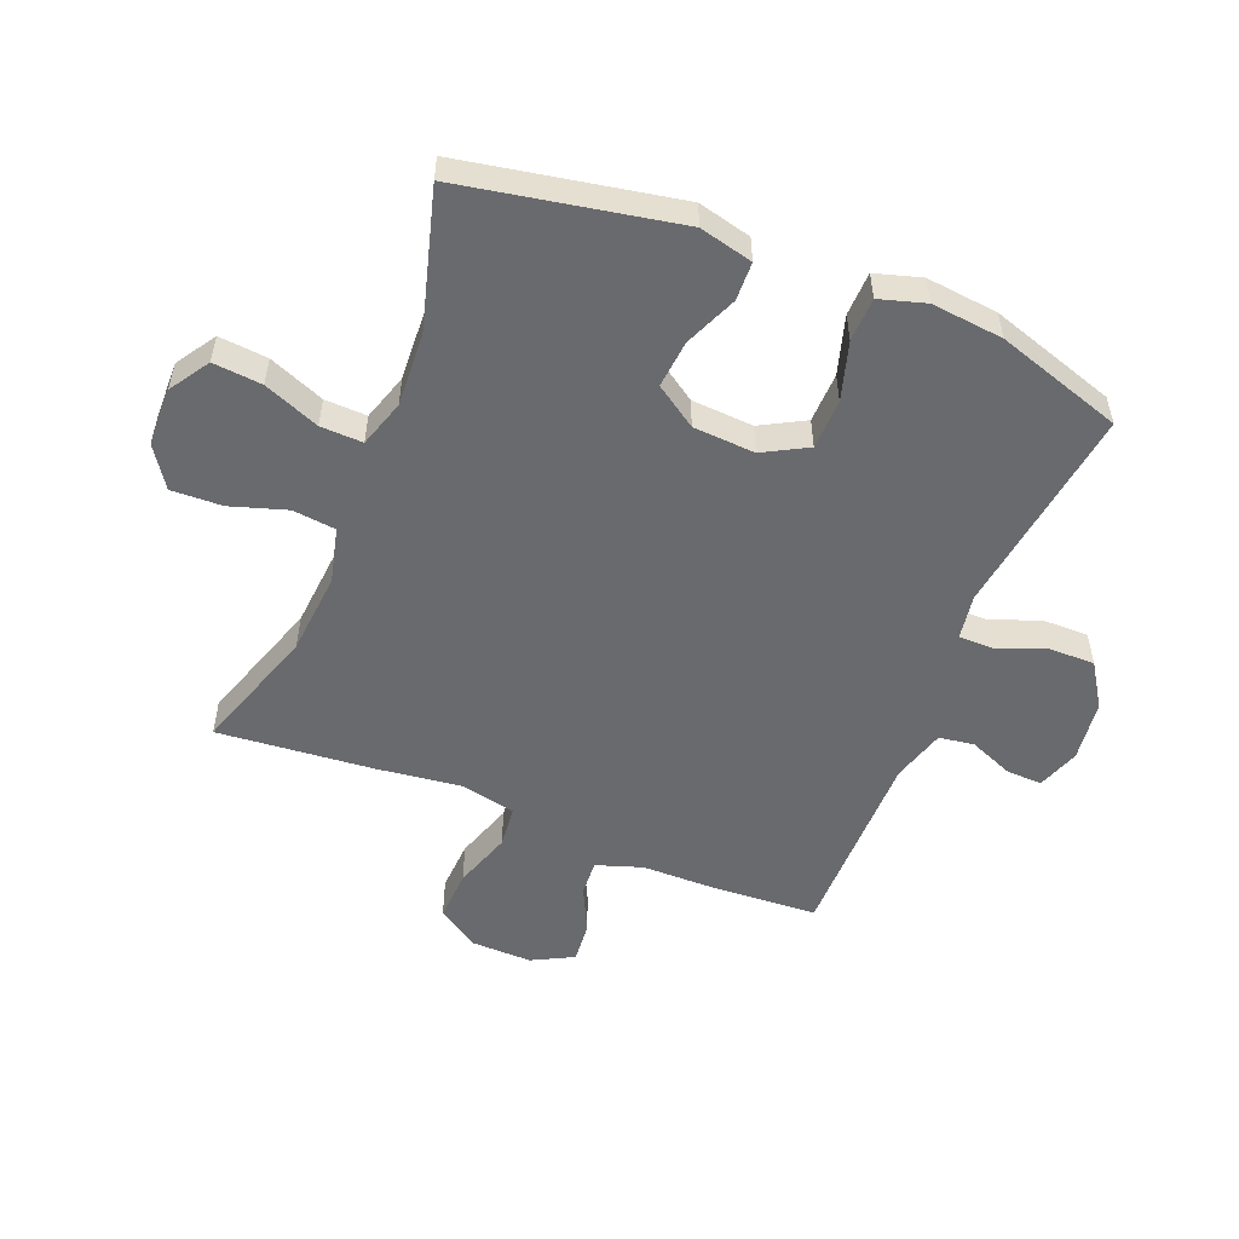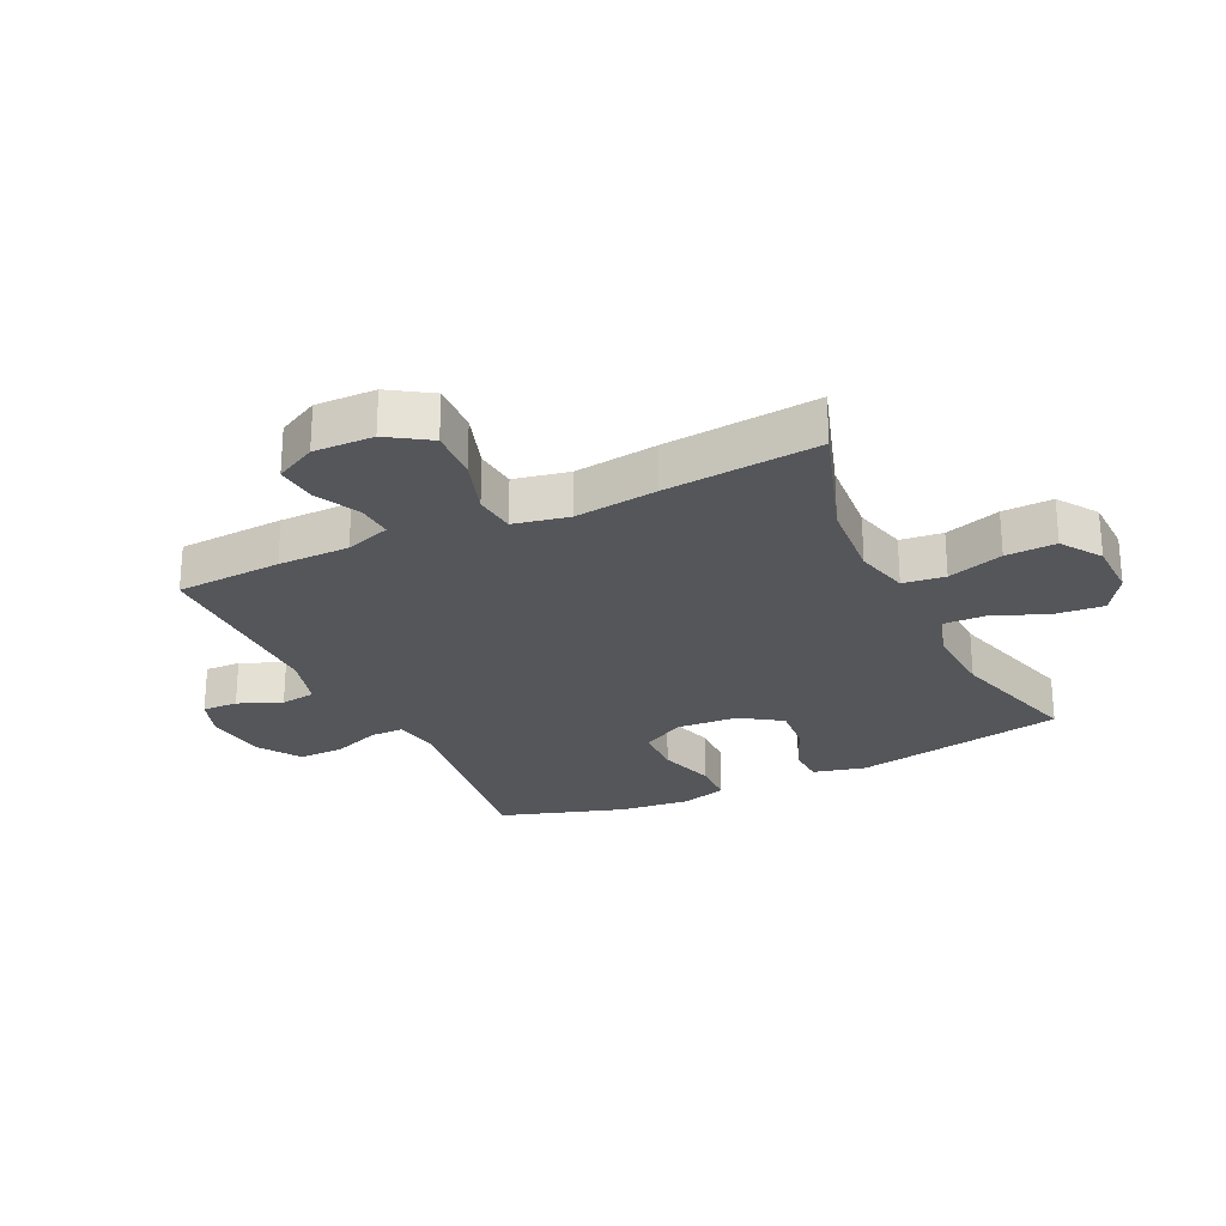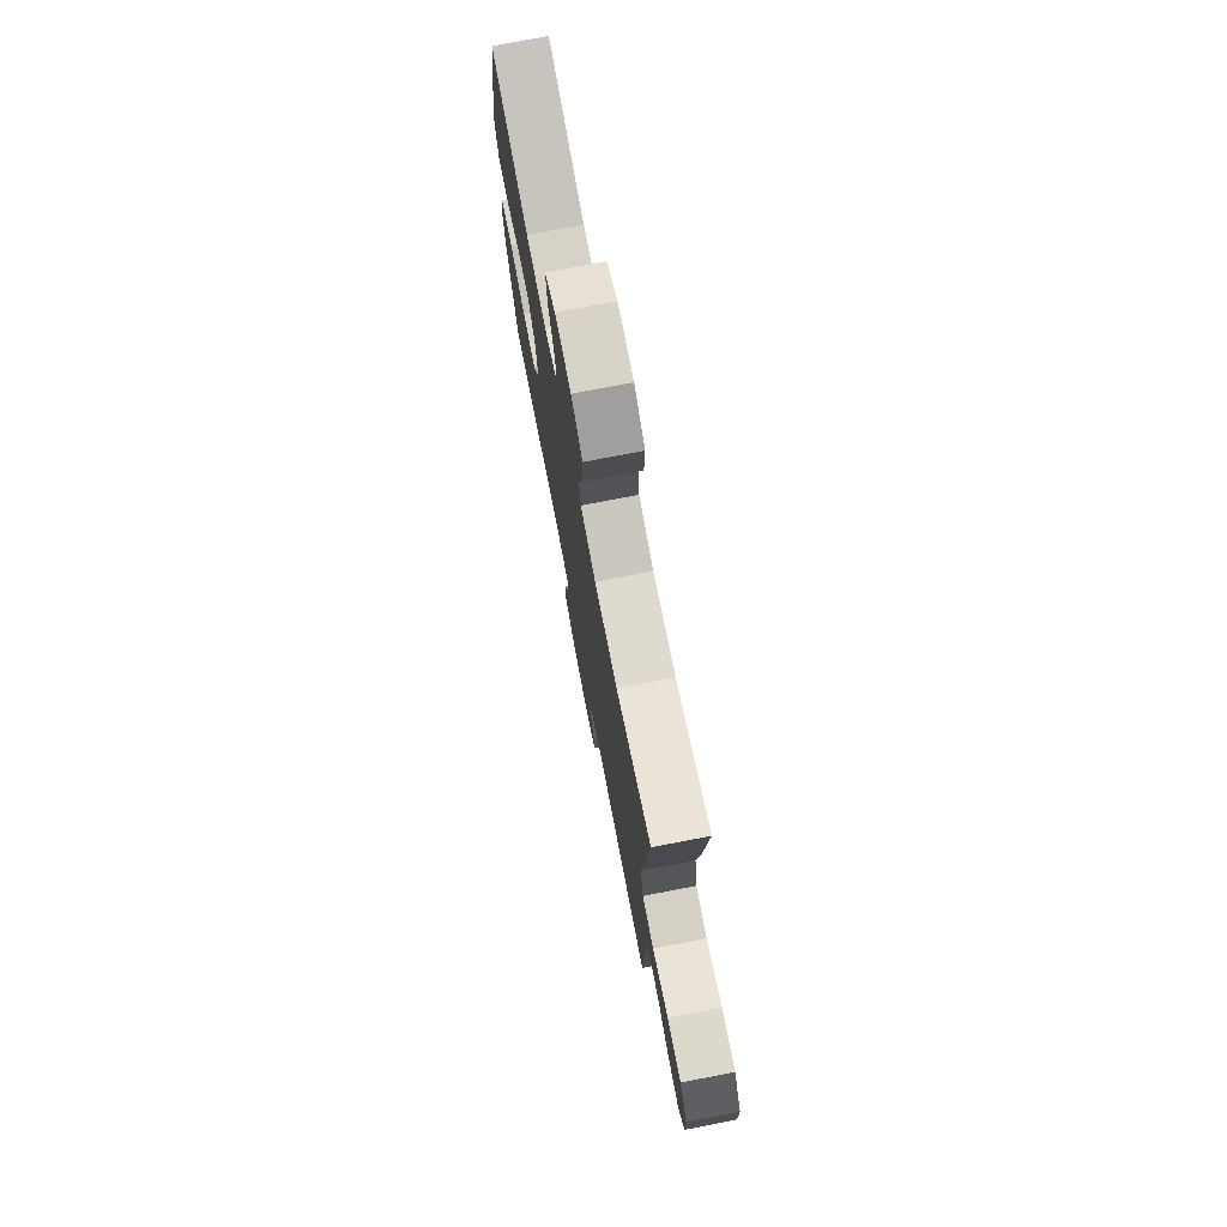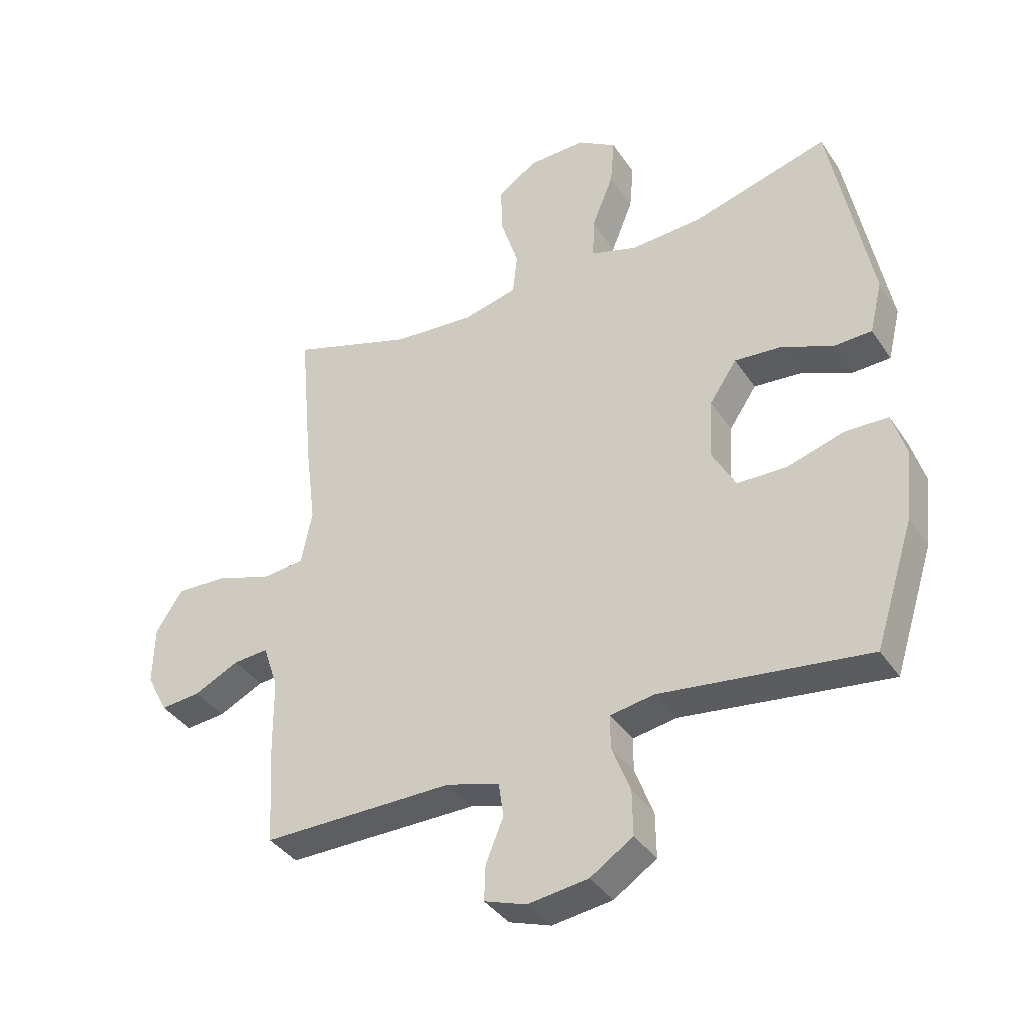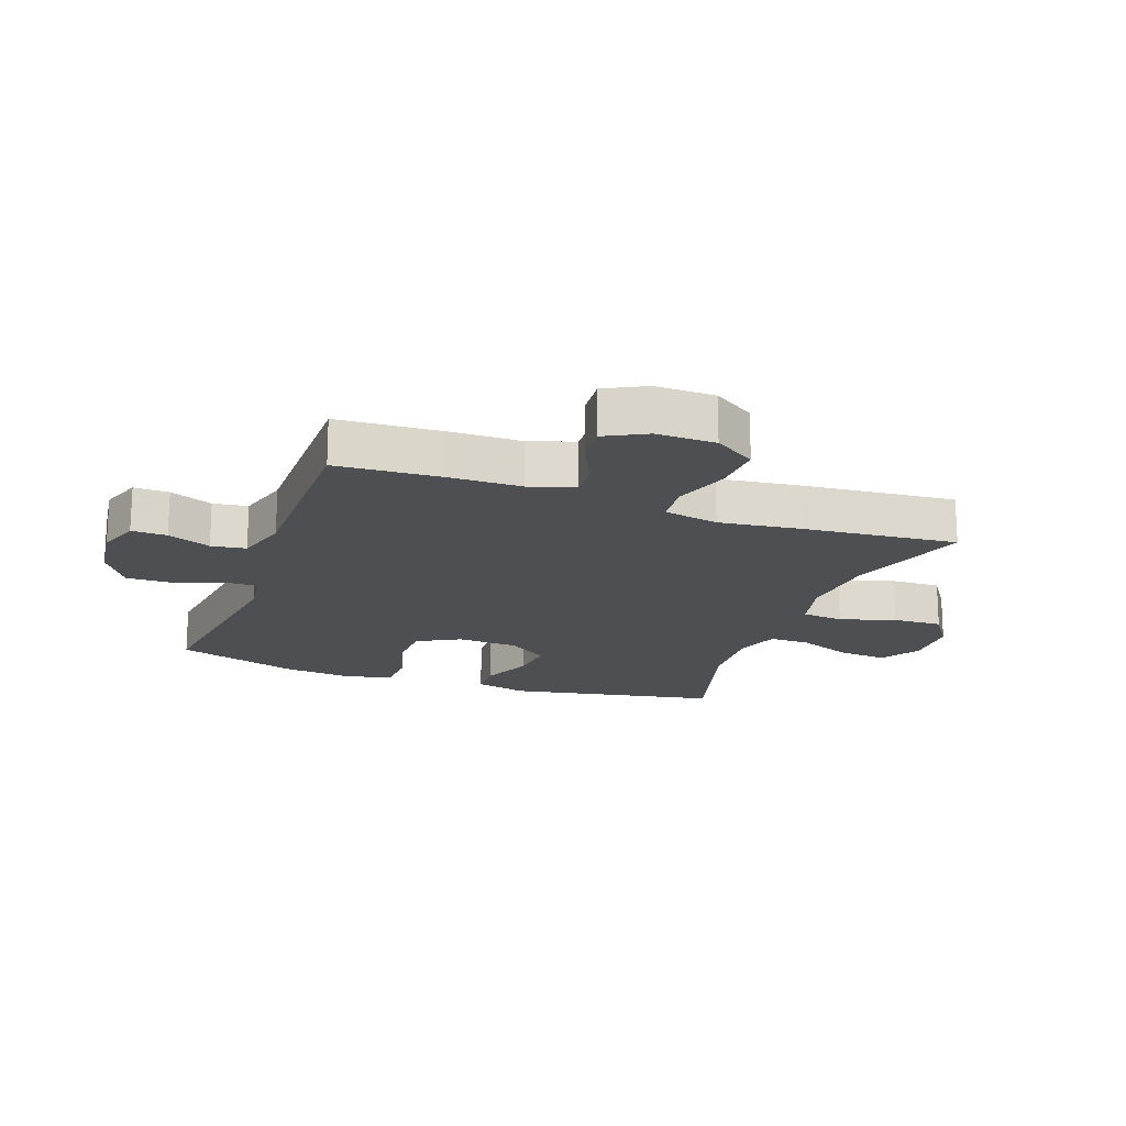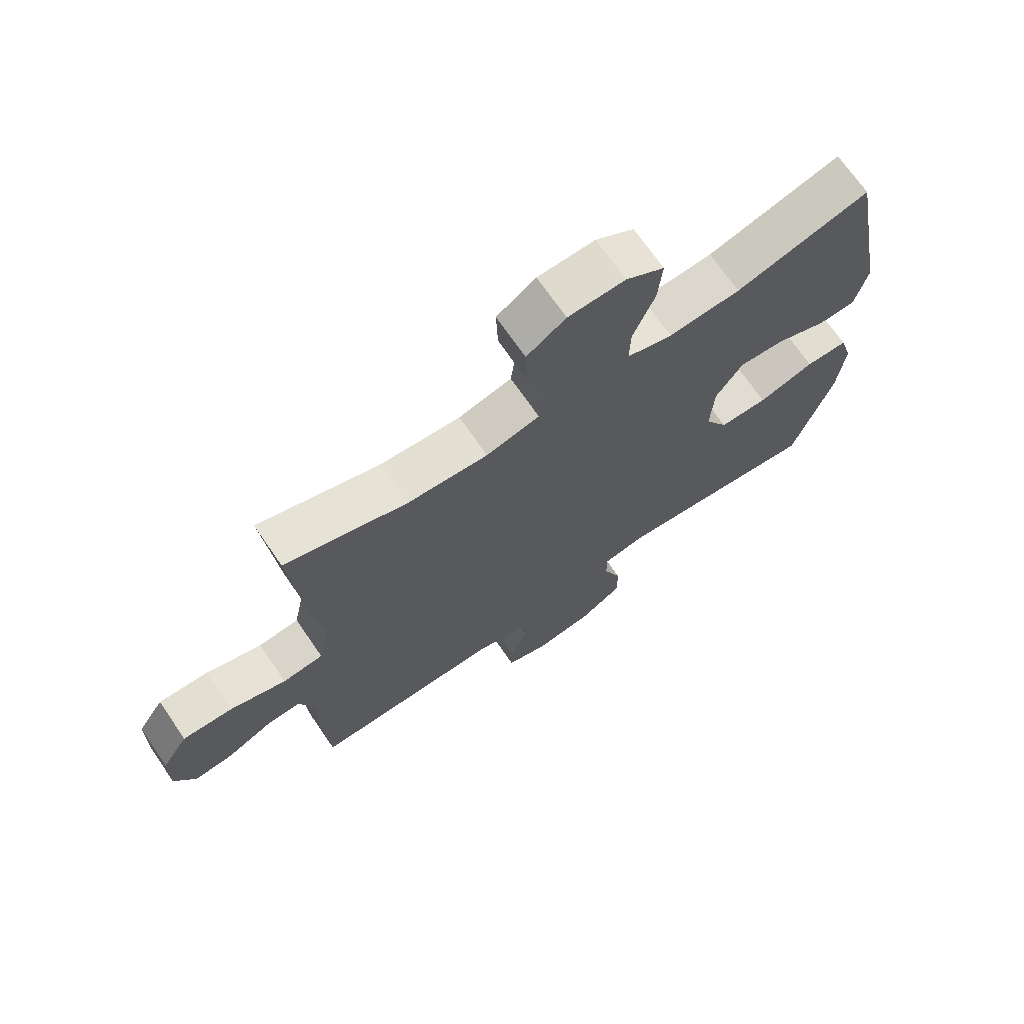
<metadata>
{"format":"obj","ext":"obj","renderer":"f3d","projection":"perspective","resolution":1024,"background":"white","views":[{"elev":-53.1,"azim":68.0,"up":"+Y"},{"elev":-25.5,"azim":-64.5,"up":"+Y"},{"elev":75.3,"azim":-100.9,"up":"+Z"},{"elev":-38.2,"azim":30.0,"up":"+Z"},{"elev":-18.1,"azim":-109.9,"up":"+Y"},{"elev":70.2,"azim":-34.5,"up":"+Z"}]}
</metadata>
<code>
v 0.5 0.07 -0.5
v 0.158 0.07 -0.455
v 0.086 0.07 -0.467
v 0.086 0.07 -0.522
v 0.116 0.07 -0.601
v 0.117 0.07 -0.675
v 0.047 0.07 -0.721
v -0.052 0.07 -0.734
v -0.121 0.07 -0.71
v -0.119 0.07 -0.652
v -0.09 0.07 -0.581
v -0.098 0.07 -0.524
v -0.185 0.07 -0.499
v -0.5 0.07 -0.5
v -0.51 0.07 -0.327
v -0.511 0.07 -0.21
v -0.536 0.07 -0.136
v -0.594 0.07 -0.14
v -0.668 0.07 -0.176
v -0.734 0.07 -0.182
v -0.769 0.07 -0.115
v -0.767 0.07 -0.017
v -0.723 0.07 0.051
v -0.64 0.07 0.047
v -0.546 0.07 0.016
v -0.478 0.07 0.023
v -0.46 0.07 0.113
v -0.477 0.07 0.248
v -0.5 0.07 0.5
v -0.297 0.07 0.433
v -0.163 0.07 0.422
v -0.074 0.07 0.444
v -0.066 0.07 0.513
v -0.095 0.07 0.604
v -0.098 0.07 0.686
v -0.033 0.07 0.73
v 0.062 0.07 0.732
v 0.126 0.07 0.691
v 0.119 0.07 0.612
v 0.083 0.07 0.522
v 0.081 0.07 0.454
v 0.157 0.07 0.43
v 0.277 0.07 0.437
v 0.5 0.07 0.5
v 0.566 0.07 0.153
v 0.545 0.07 0.067
v 0.483 0.07 0.065
v 0.398 0.07 0.101
v 0.321 0.07 0.108
v 0.276 0.07 0.041
v 0.27 0.07 -0.059
v 0.309 0.07 -0.13
v 0.39 0.07 -0.132
v 0.484 0.07 -0.104
v 0.555 0.07 -0.106
v 0.577 0.07 -0.18
v 0.565 0.07 -0.296
v 0.5 0 -0.5
v 0.158 0 -0.455
v 0.086 0 -0.467
v 0.086 0 -0.522
v 0.116 0 -0.601
v 0.117 0 -0.675
v 0.047 0 -0.721
v -0.052 0 -0.734
v -0.121 0 -0.71
v -0.119 0 -0.652
v -0.09 0 -0.581
v -0.098 0 -0.524
v -0.185 0 -0.499
v -0.5 0 -0.5
v -0.51 0 -0.327
v -0.511 0 -0.21
v -0.536 0 -0.136
v -0.594 0 -0.14
v -0.668 0 -0.176
v -0.734 0 -0.182
v -0.769 0 -0.115
v -0.767 0 -0.017
v -0.723 0 0.051
v -0.64 0 0.047
v -0.546 0 0.016
v -0.478 0 0.023
v -0.46 0 0.113
v -0.477 0 0.248
v -0.5 0 0.5
v -0.297 0 0.433
v -0.163 0 0.422
v -0.074 0 0.444
v -0.066 0 0.513
v -0.095 0 0.604
v -0.098 0 0.686
v -0.033 0 0.73
v 0.062 0 0.732
v 0.126 0 0.691
v 0.119 0 0.612
v 0.083 0 0.522
v 0.081 0 0.454
v 0.157 0 0.43
v 0.277 0 0.437
v 0.5 0 0.5
v 0.566 0 0.153
v 0.545 0 0.067
v 0.483 0 0.065
v 0.398 0 0.101
v 0.321 0 0.108
v 0.276 0 0.041
v 0.27 0 -0.059
v 0.309 0 -0.13
v 0.39 0 -0.132
v 0.484 0 -0.104
v 0.555 0 -0.106
v 0.577 0 -0.18
v 0.565 0 -0.296
f 57 1 2
f 56 57 2
f 55 56 2
f 54 55 2
f 53 54 2
f 52 53 2 3
f 51 52 3
f 50 51 3
f 46 47 48
f 45 46 48
f 44 45 48
f 43 44 48
f 42 43 48 49
f 41 42 49 50
f 38 39 40
f 37 38 40
f 36 37 40
f 35 36 40
f 34 35 40
f 33 34 40
f 32 33 40 41
f 41 50 3
f 32 41 3
f 31 32 3
f 27 28 29 30
f 31 3 4
f 30 31 4
f 27 30 4
f 26 27 4
f 23 24 25
f 22 23 25
f 21 22 25
f 20 21 25
f 19 20 25
f 18 19 25
f 17 18 25 26
f 13 14 15 16
f 17 26 4
f 16 17 4
f 13 16 4
f 12 13 4
f 9 10 11
f 8 9 11
f 8 11 12
f 7 8 12
f 6 7 12
f 5 6 12
f 4 5 12
f 59 58 114
f 59 114 113
f 59 113 112
f 59 112 111
f 59 111 110
f 60 59 110 109
f 60 109 108
f 60 108 107
f 105 104 103
f 105 103 102
f 105 102 101
f 105 101 100
f 106 105 100 99
f 107 106 99 98
f 97 96 95
f 97 95 94
f 97 94 93
f 97 93 92
f 97 92 91
f 97 91 90
f 98 97 90 89
f 60 107 98
f 60 98 89
f 60 89 88
f 87 86 85 84
f 61 60 88
f 61 88 87
f 61 87 84
f 61 84 83
f 82 81 80
f 82 80 79
f 82 79 78
f 82 78 77
f 82 77 76
f 82 76 75
f 83 82 75 74
f 73 72 71 70
f 61 83 74
f 61 74 73
f 61 73 70
f 61 70 69
f 68 67 66
f 68 66 65
f 69 68 65
f 69 65 64
f 69 64 63
f 69 63 62
f 69 62 61
f 1 58 59 2
f 2 59 60 3
f 3 60 61 4
f 4 61 62 5
f 5 62 63 6
f 6 63 64 7
f 7 64 65 8
f 8 65 66 9
f 9 66 67 10
f 10 67 68 11
f 11 68 69 12
f 12 69 70 13
f 13 70 71 14
f 14 71 72 15
f 15 72 73 16
f 16 73 74 17
f 17 74 75 18
f 18 75 76 19
f 19 76 77 20
f 20 77 78 21
f 21 78 79 22
f 22 79 80 23
f 23 80 81 24
f 24 81 82 25
f 25 82 83 26
f 26 83 84 27
f 27 84 85 28
f 28 85 86 29
f 29 86 87 30
f 30 87 88 31
f 31 88 89 32
f 32 89 90 33
f 33 90 91 34
f 34 91 92 35
f 35 92 93 36
f 36 93 94 37
f 37 94 95 38
f 38 95 96 39
f 39 96 97 40
f 40 97 98 41
f 41 98 99 42
f 42 99 100 43
f 43 100 101 44
f 44 101 102 45
f 45 102 103 46
f 46 103 104 47
f 47 104 105 48
f 48 105 106 49
f 49 106 107 50
f 50 107 108 51
f 51 108 109 52
f 52 109 110 53
f 53 110 111 54
f 54 111 112 55
f 55 112 113 56
f 56 113 114 57
f 57 114 58 1

</code>
